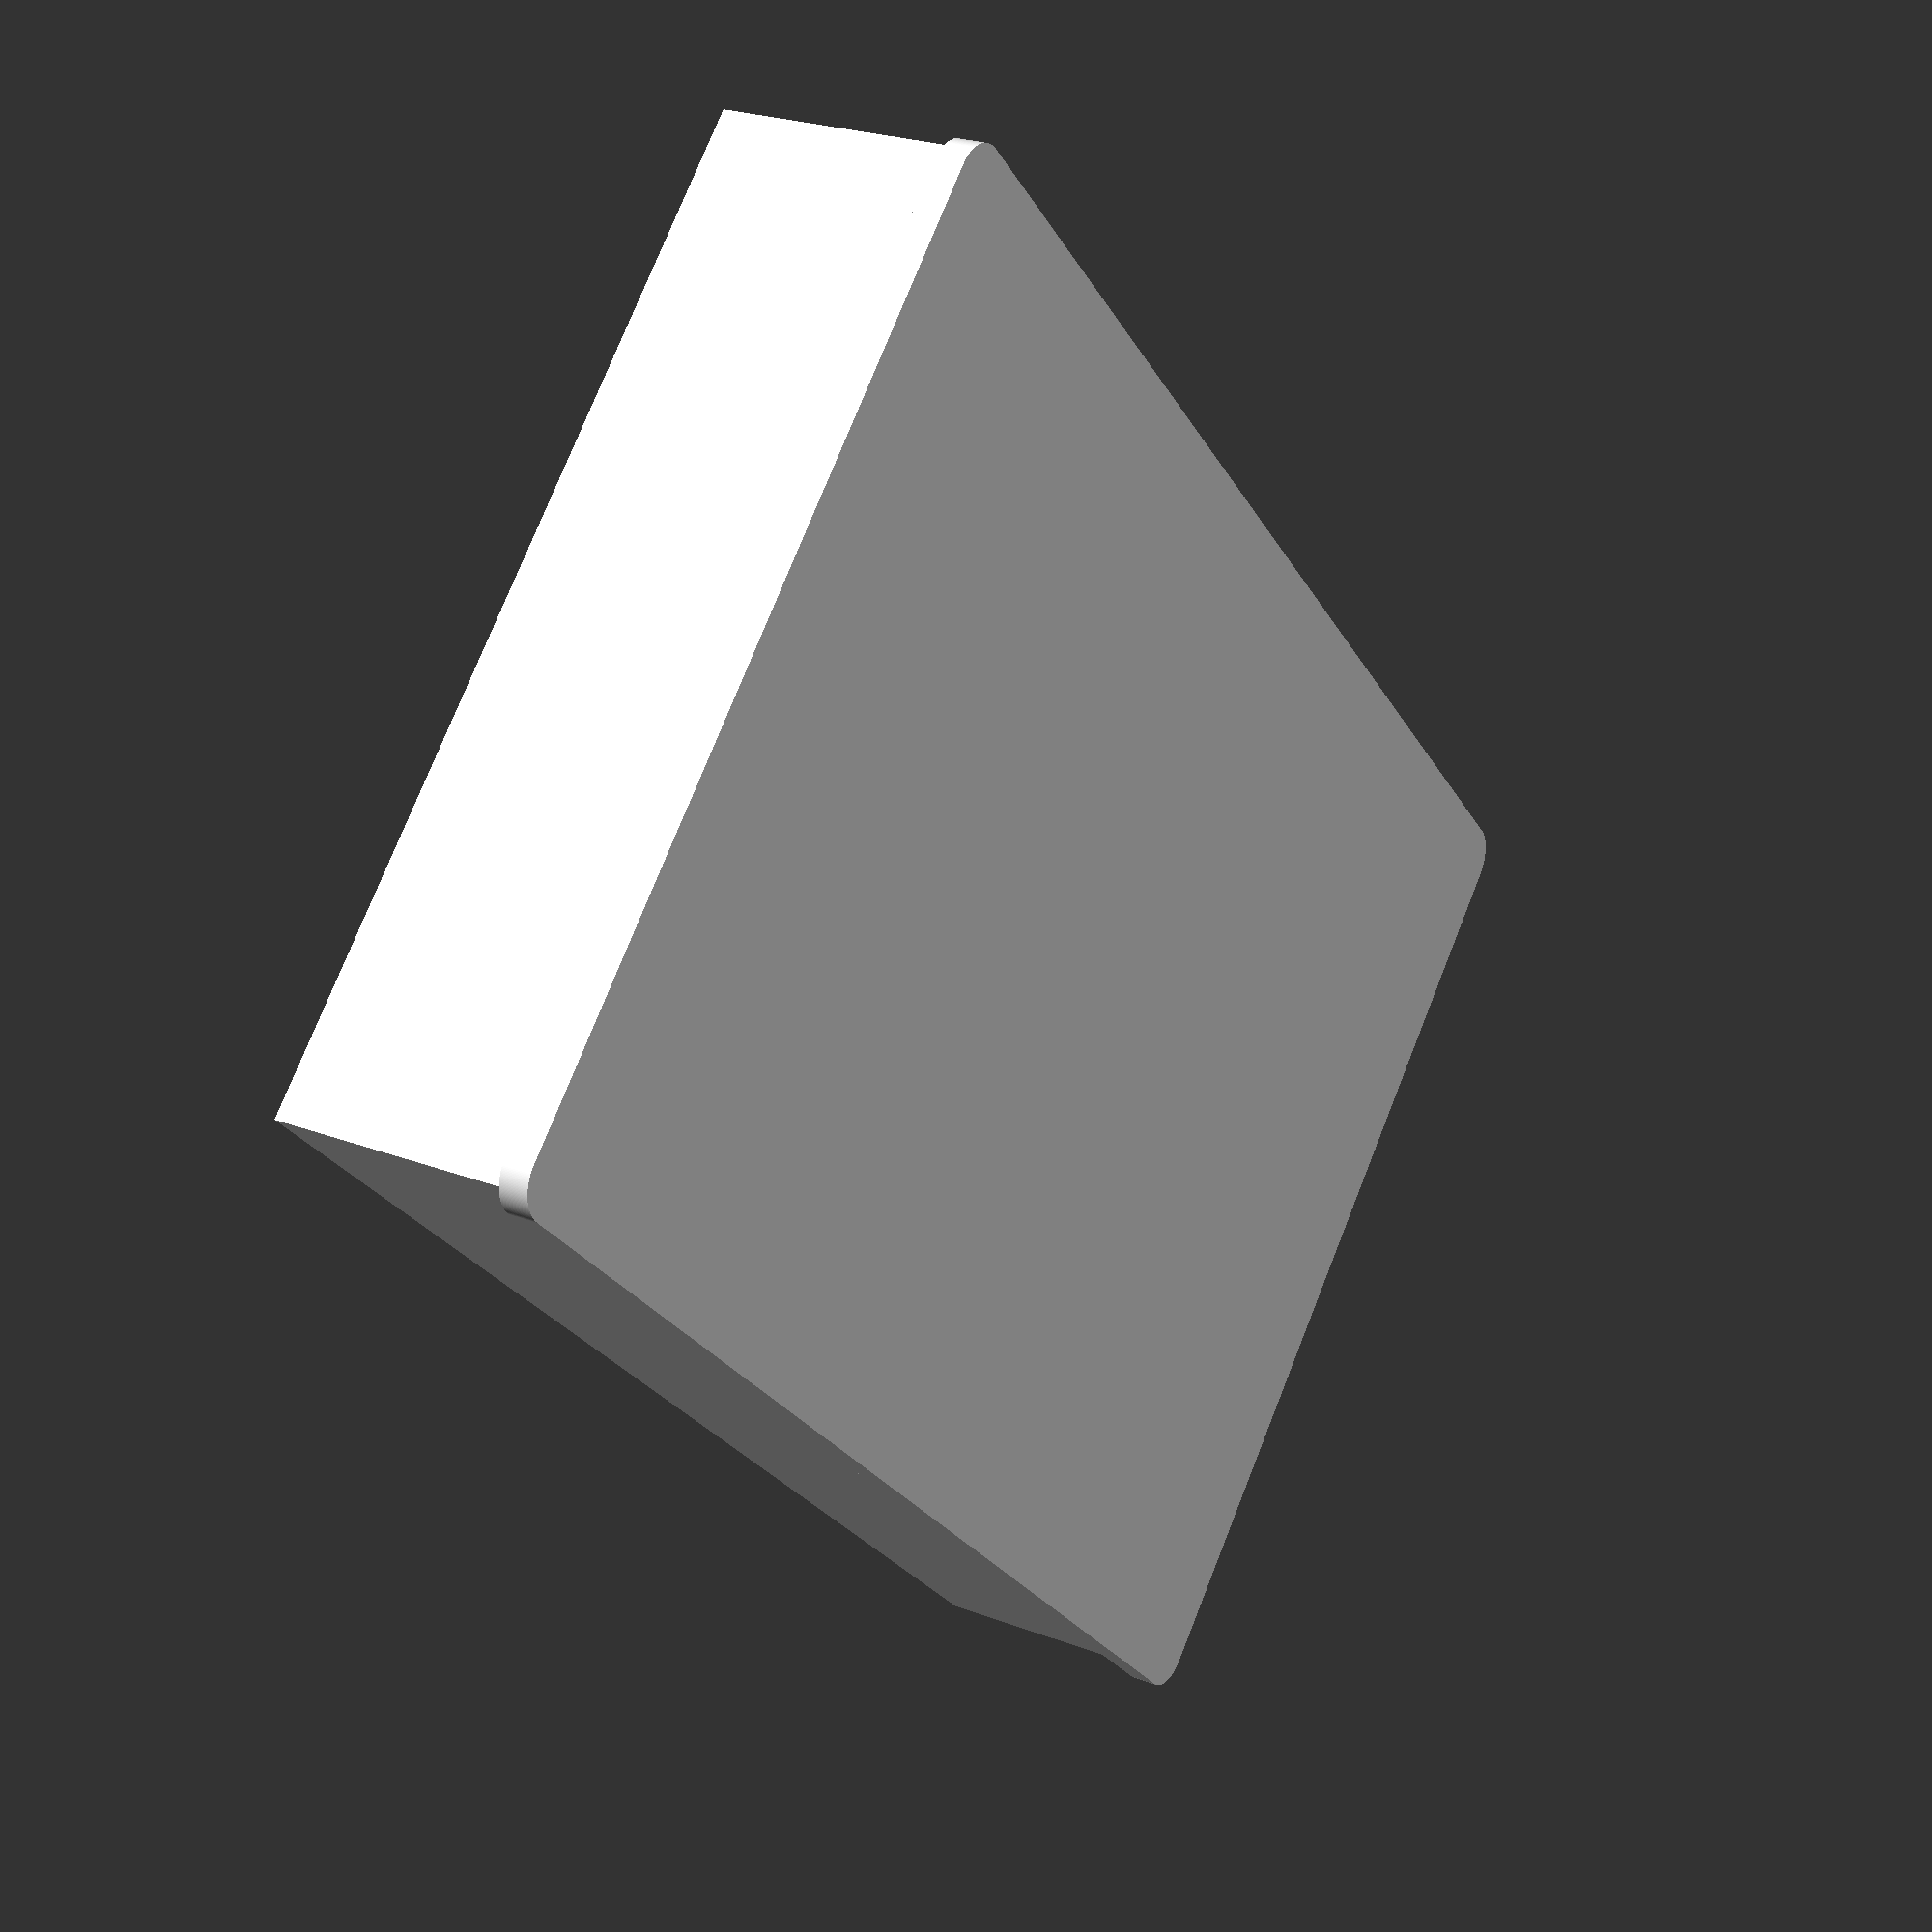
<openscad>
 difference() {
     union() {
         translate([0.0, 0.0, 12.41]) {
             cube([125.22, 82.94, 20.0], center=true);
        }

         linear_extrude(height=2.41, center=false, twist=0.0, slices=20, scale=1.0) {
             hull() {
                 translate([-60.7, -39.56, 0.0]) {
                     circle(r=3.18, $fn=200.0);
                }

                 translate([60.7, -39.56, 0.0]) {
                     circle(r=3.18, $fn=200.0);
                }

                 translate([-60.7, 39.56, 0.0]) {
                     circle(r=3.18, $fn=200.0);
                }

                 translate([60.7, 39.56, 0.0]) {
                     circle(r=3.18, $fn=200.0);
                }

            }

        }

    }

     translate([0.0, 0.0, 11.0]) {
         union() {
             translate([-49.24, -26.36, 0.0]) {
                 cylinder(r=11.25, h=20.0, center=false);
            }

             translate([-49.24, 0.0, 0.0]) {
                 cylinder(r=11.25, h=20.0, center=false);
            }

             translate([-49.24, 26.36, 0.0]) {
                 cylinder(r=11.25, h=20.0, center=false);
            }

             translate([-24.619999999999997, -26.36, 0.0]) {
                 cylinder(r=11.25, h=20.0, center=false);
            }

             translate([-24.619999999999997, 0.0, 0.0]) {
                 cylinder(r=11.25, h=20.0, center=false);
            }

             translate([-24.619999999999997, 26.36, 0.0]) {
                 cylinder(r=11.25, h=20.0, center=false);
            }

             translate([0.0, -26.36, 0.0]) {
                 cylinder(r=11.25, h=20.0, center=false);
            }

             translate([0.0, 0.0, 0.0]) {
                 cylinder(r=11.25, h=20.0, center=false);
            }

             translate([0.0, 26.36, 0.0]) {
                 cylinder(r=11.25, h=20.0, center=false);
            }

             translate([24.619999999999997, -26.36, 0.0]) {
                 cylinder(r=11.25, h=20.0, center=false);
            }

             translate([24.619999999999997, 0.0, 0.0]) {
                 cylinder(r=11.25, h=20.0, center=false);
            }

             translate([24.619999999999997, 26.36, 0.0]) {
                 cylinder(r=11.25, h=20.0, center=false);
            }

             translate([49.239999999999995, -26.36, 0.0]) {
                 cylinder(r=11.25, h=20.0, center=false);
            }

             translate([49.239999999999995, 0.0, 0.0]) {
                 cylinder(r=11.25, h=20.0, center=false);
            }

             translate([49.239999999999995, 26.36, 0.0]) {
                 cylinder(r=11.25, h=20.0, center=false);
            }

        }

    }

}

</openscad>
<views>
elev=335.7 azim=135.9 roll=121.9 proj=p view=wireframe
</views>
